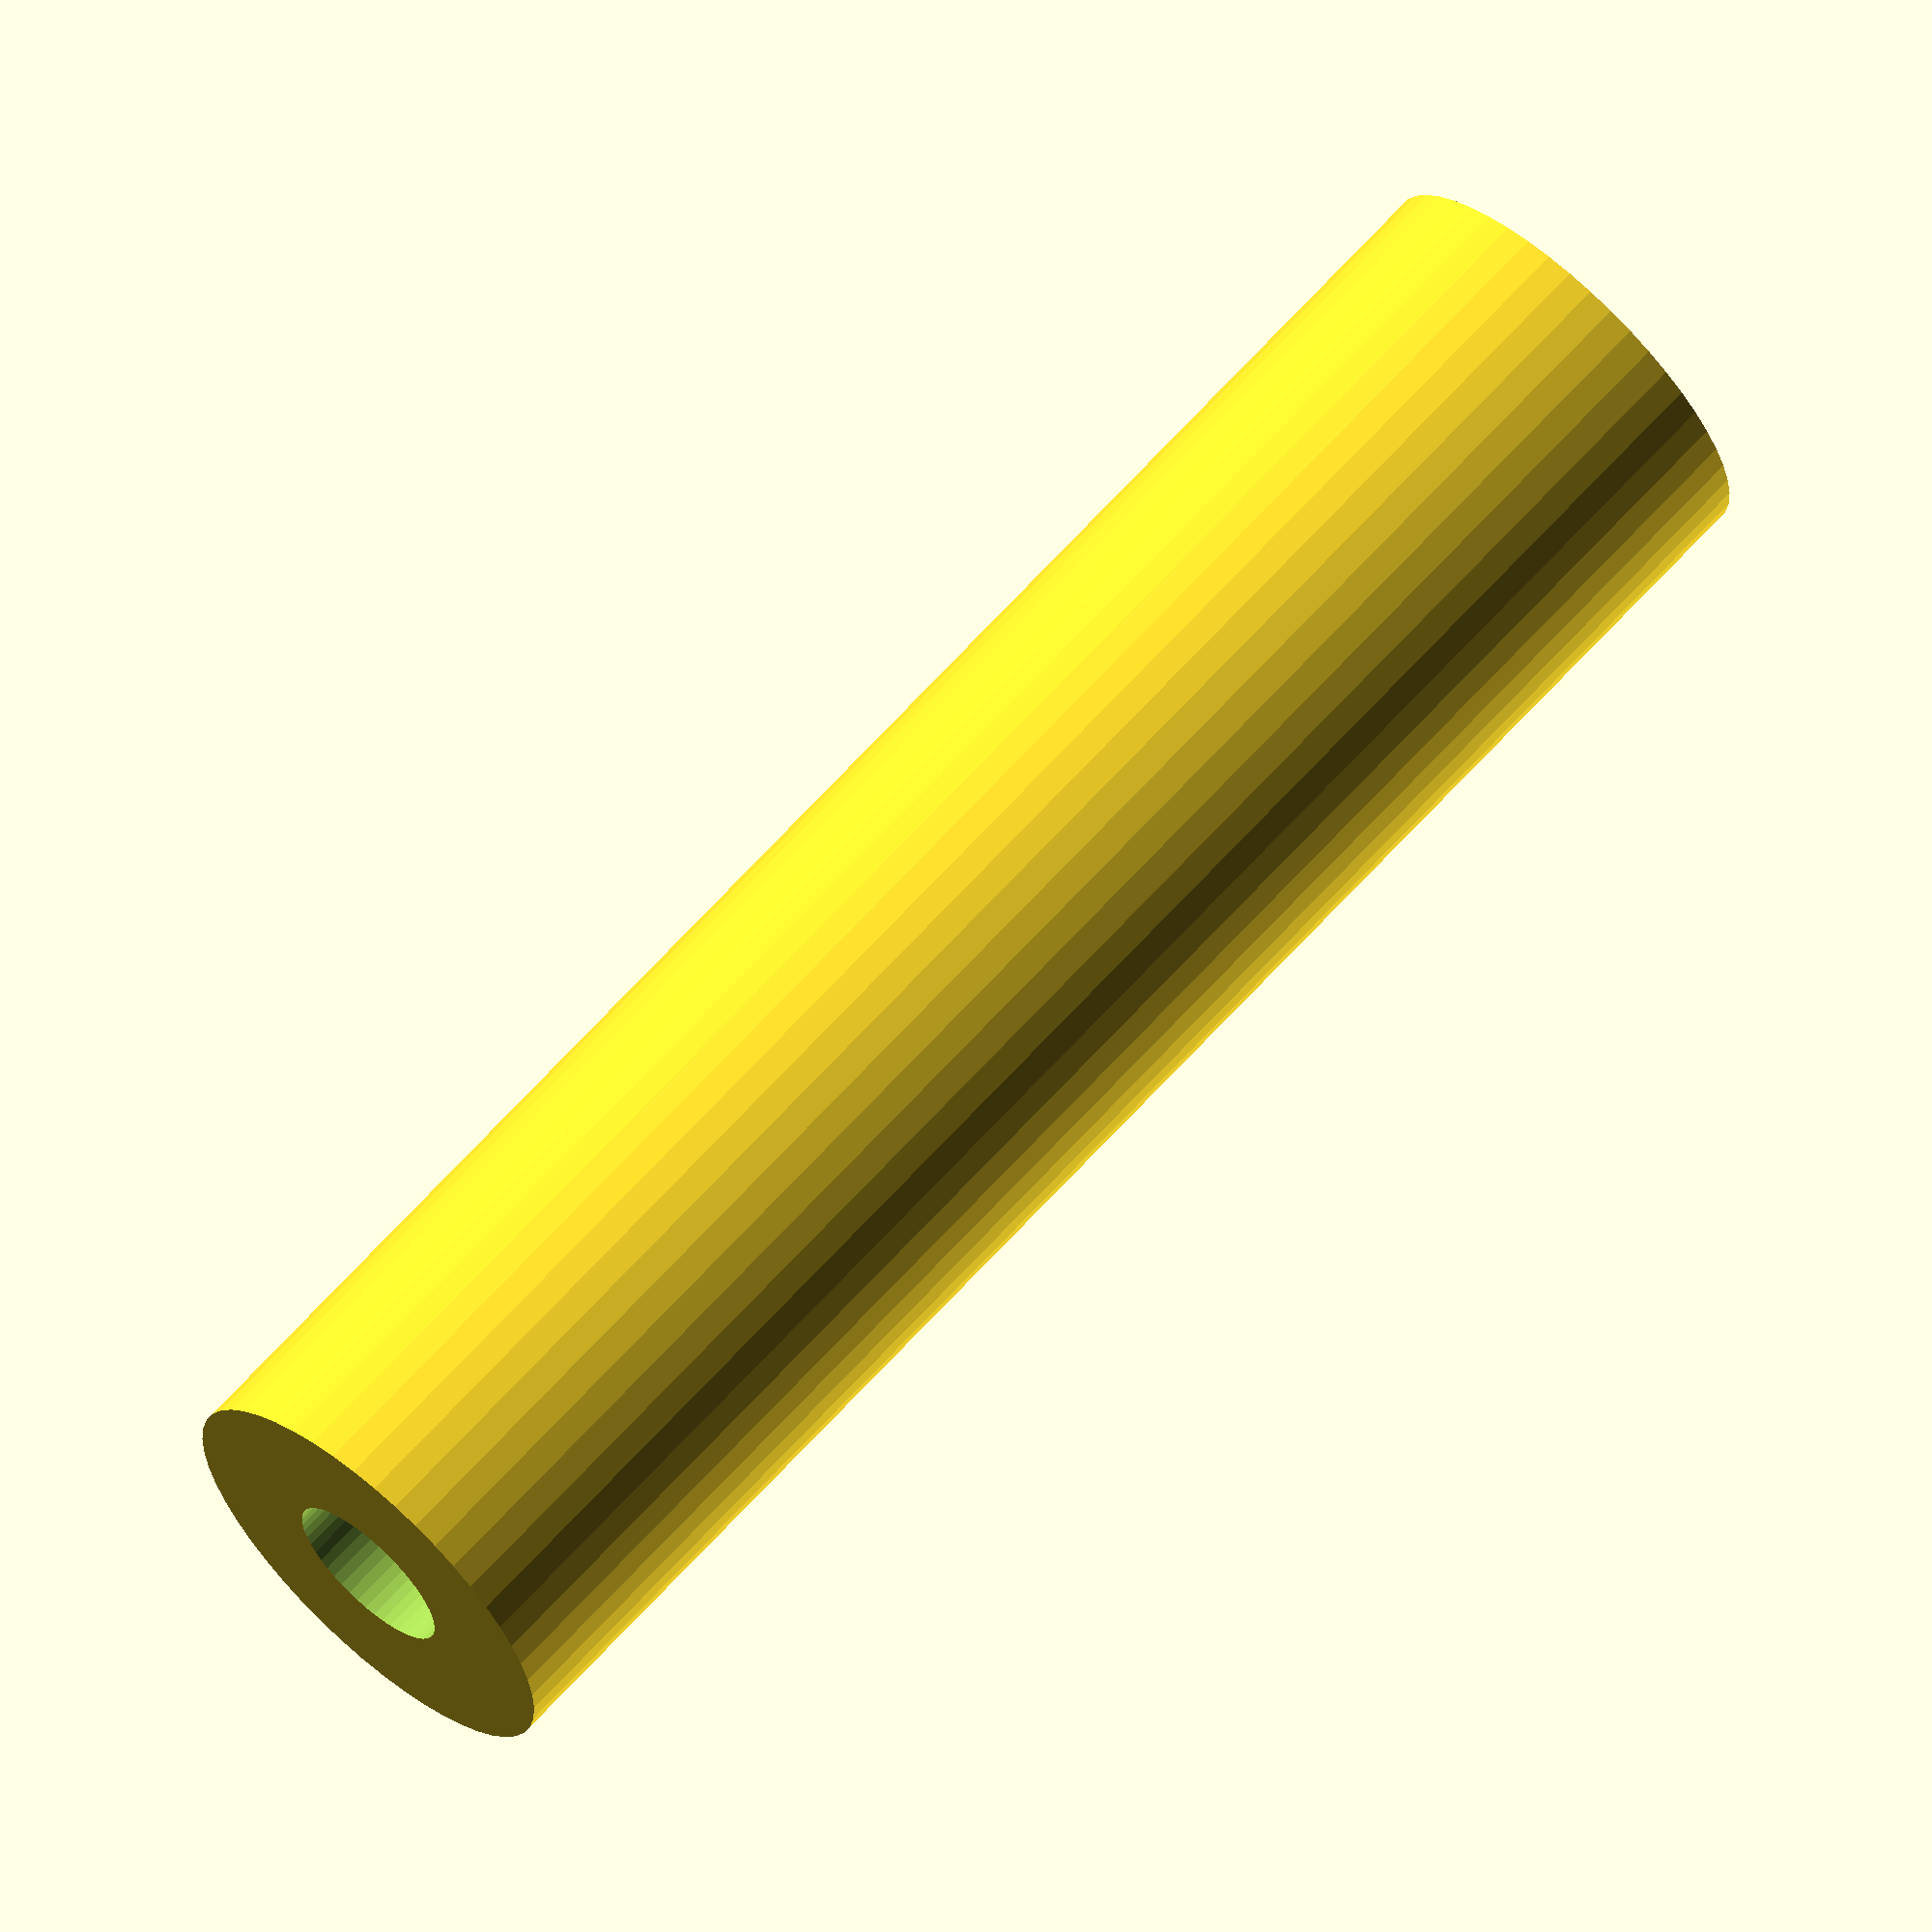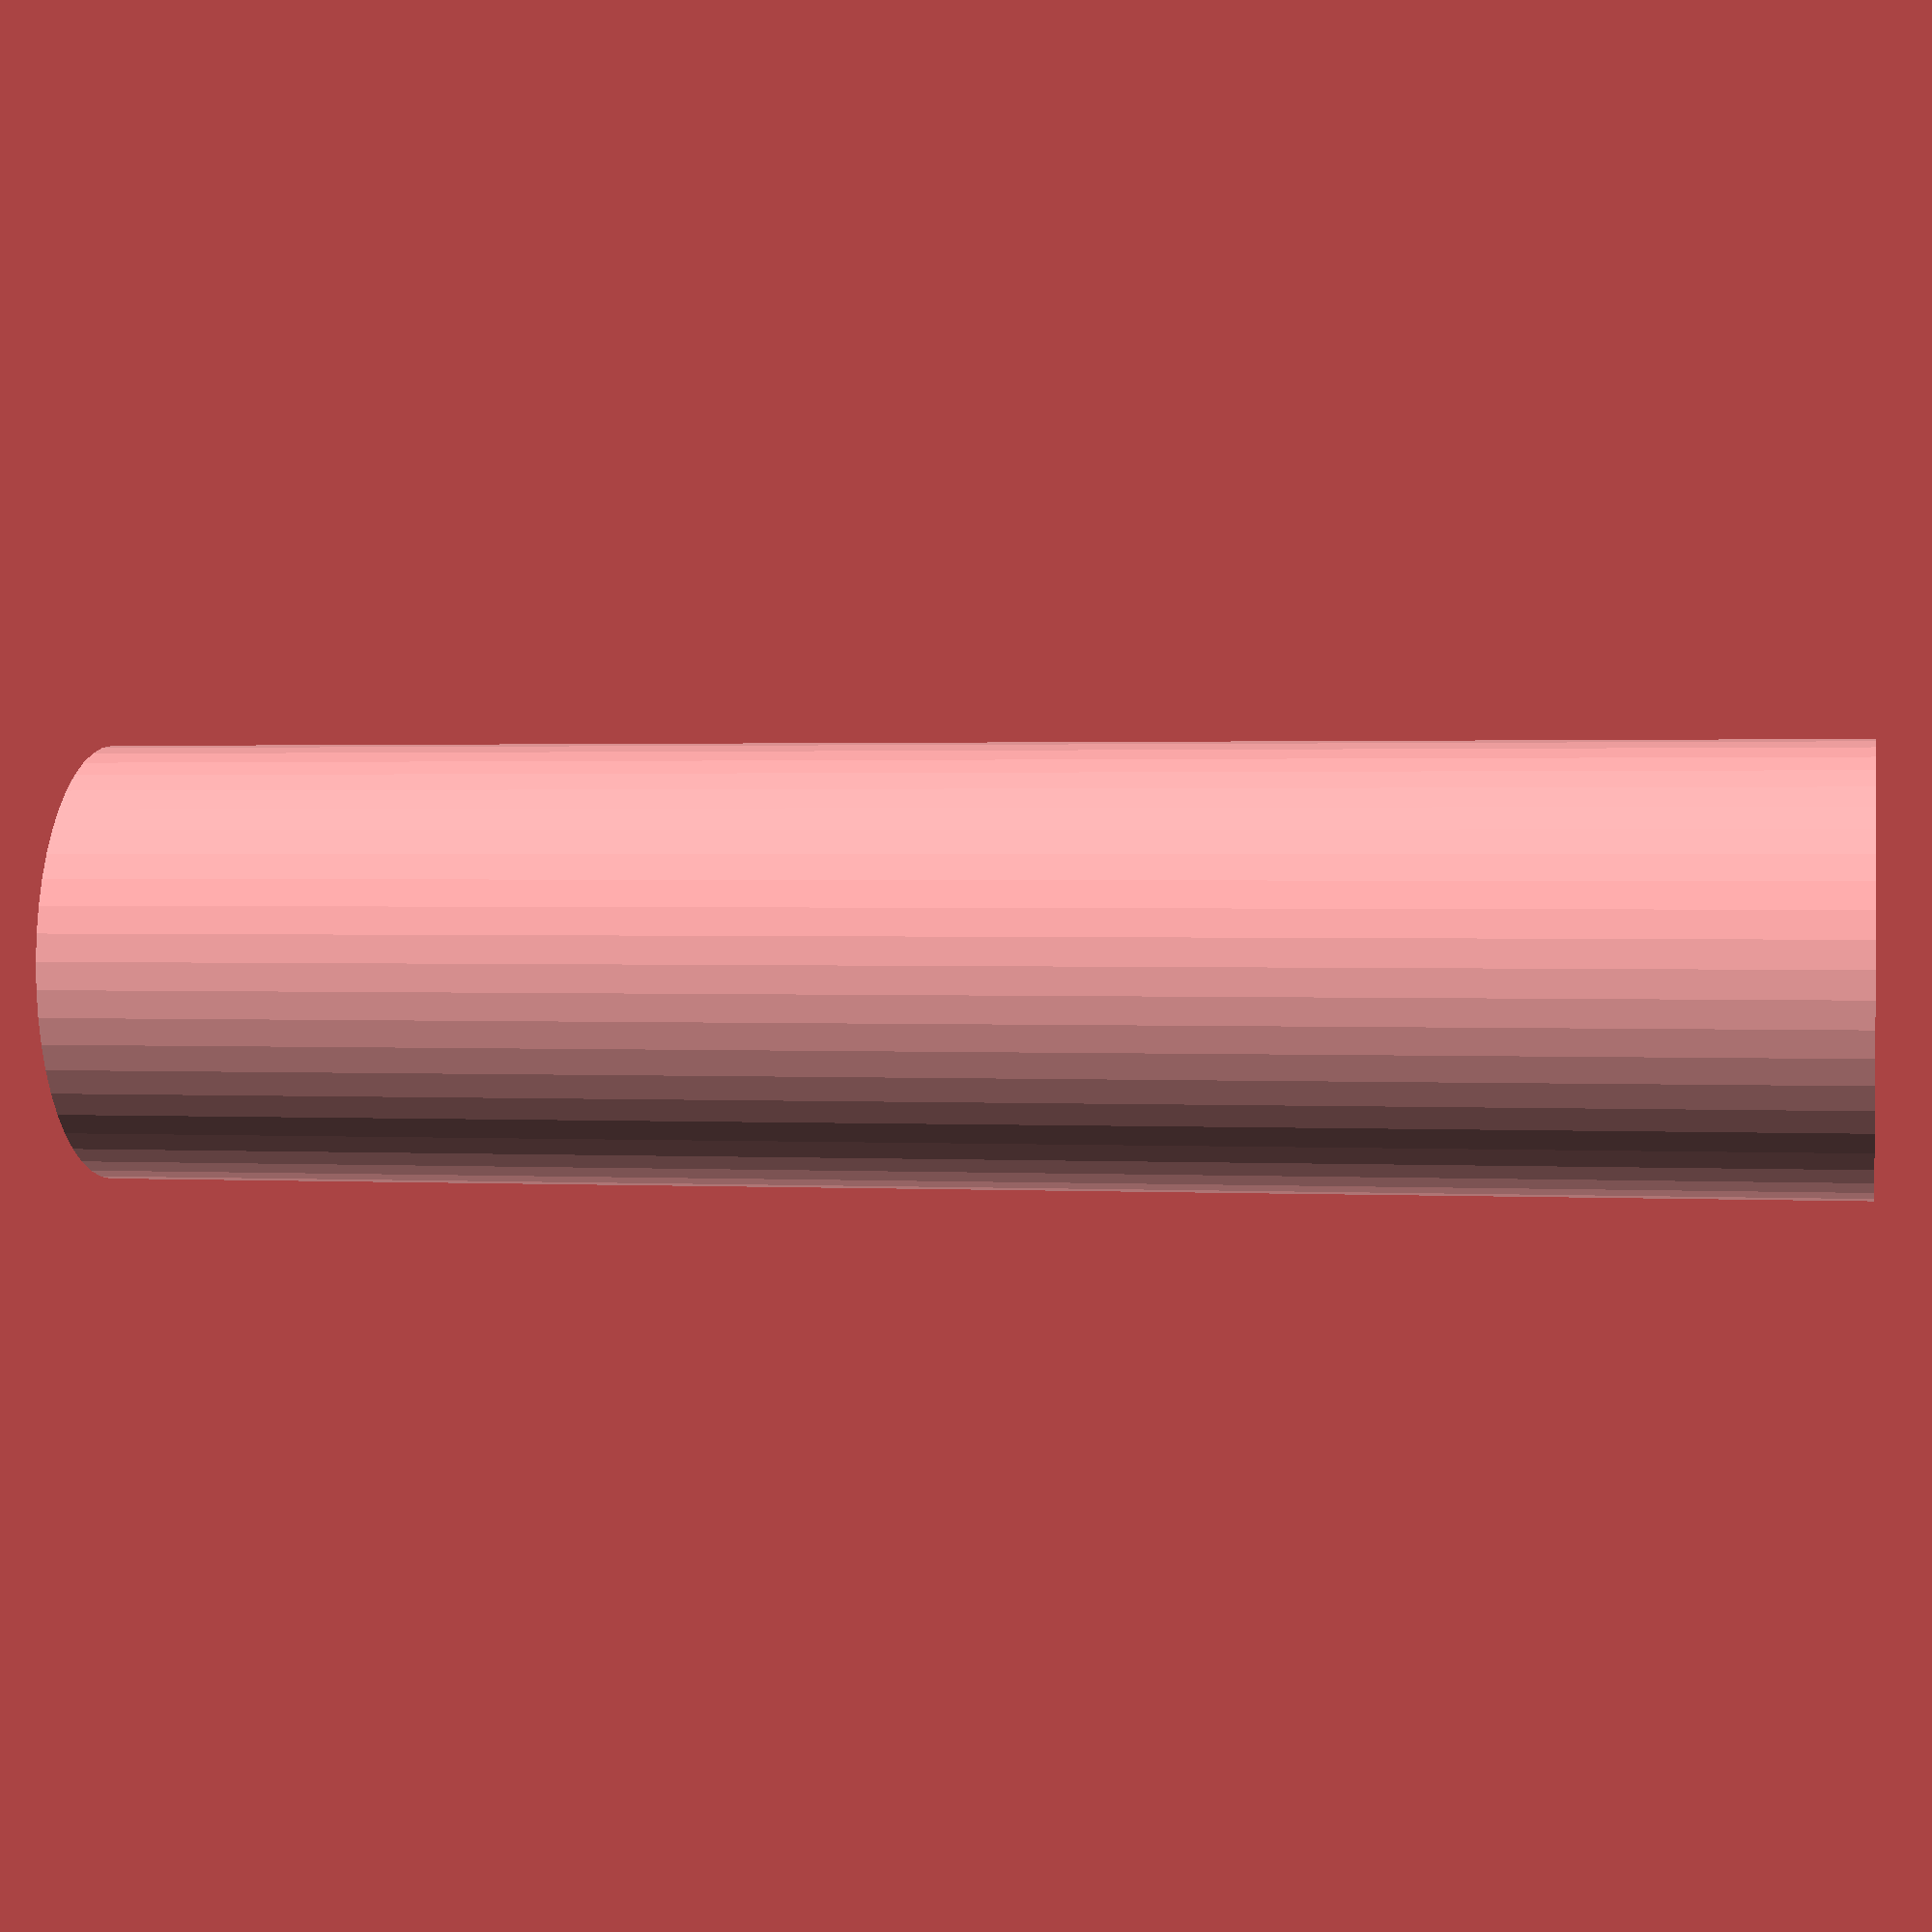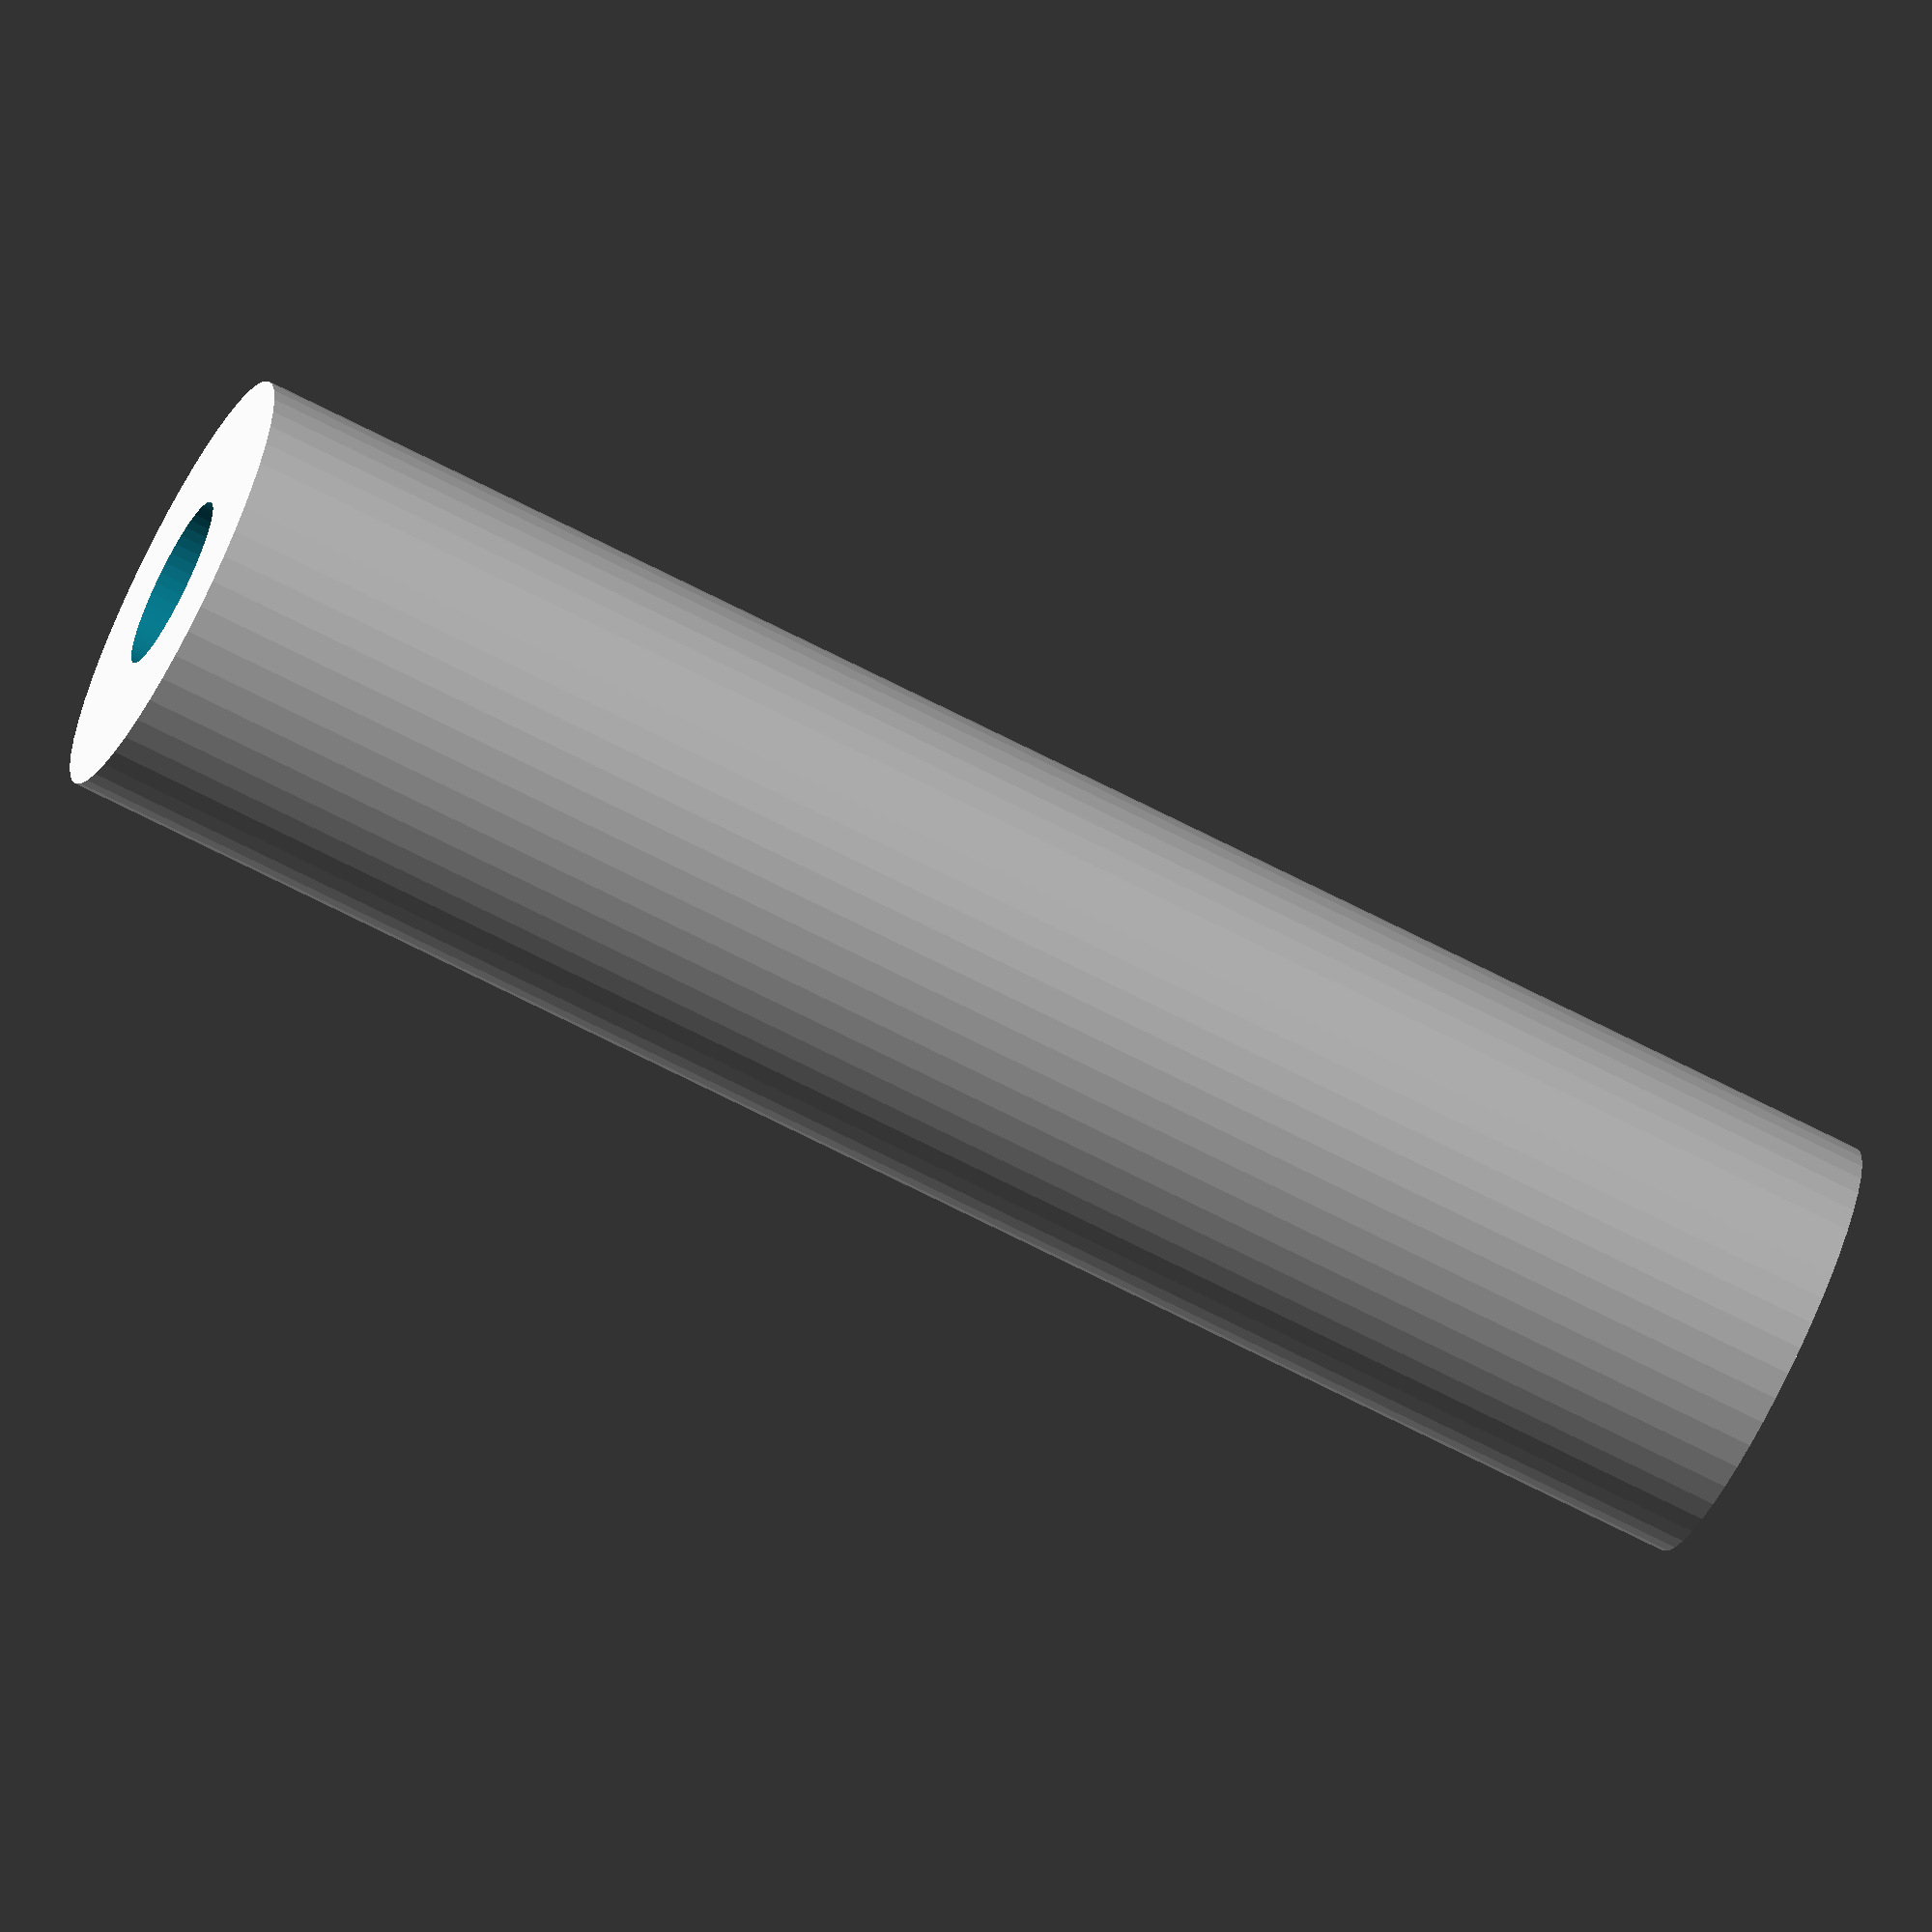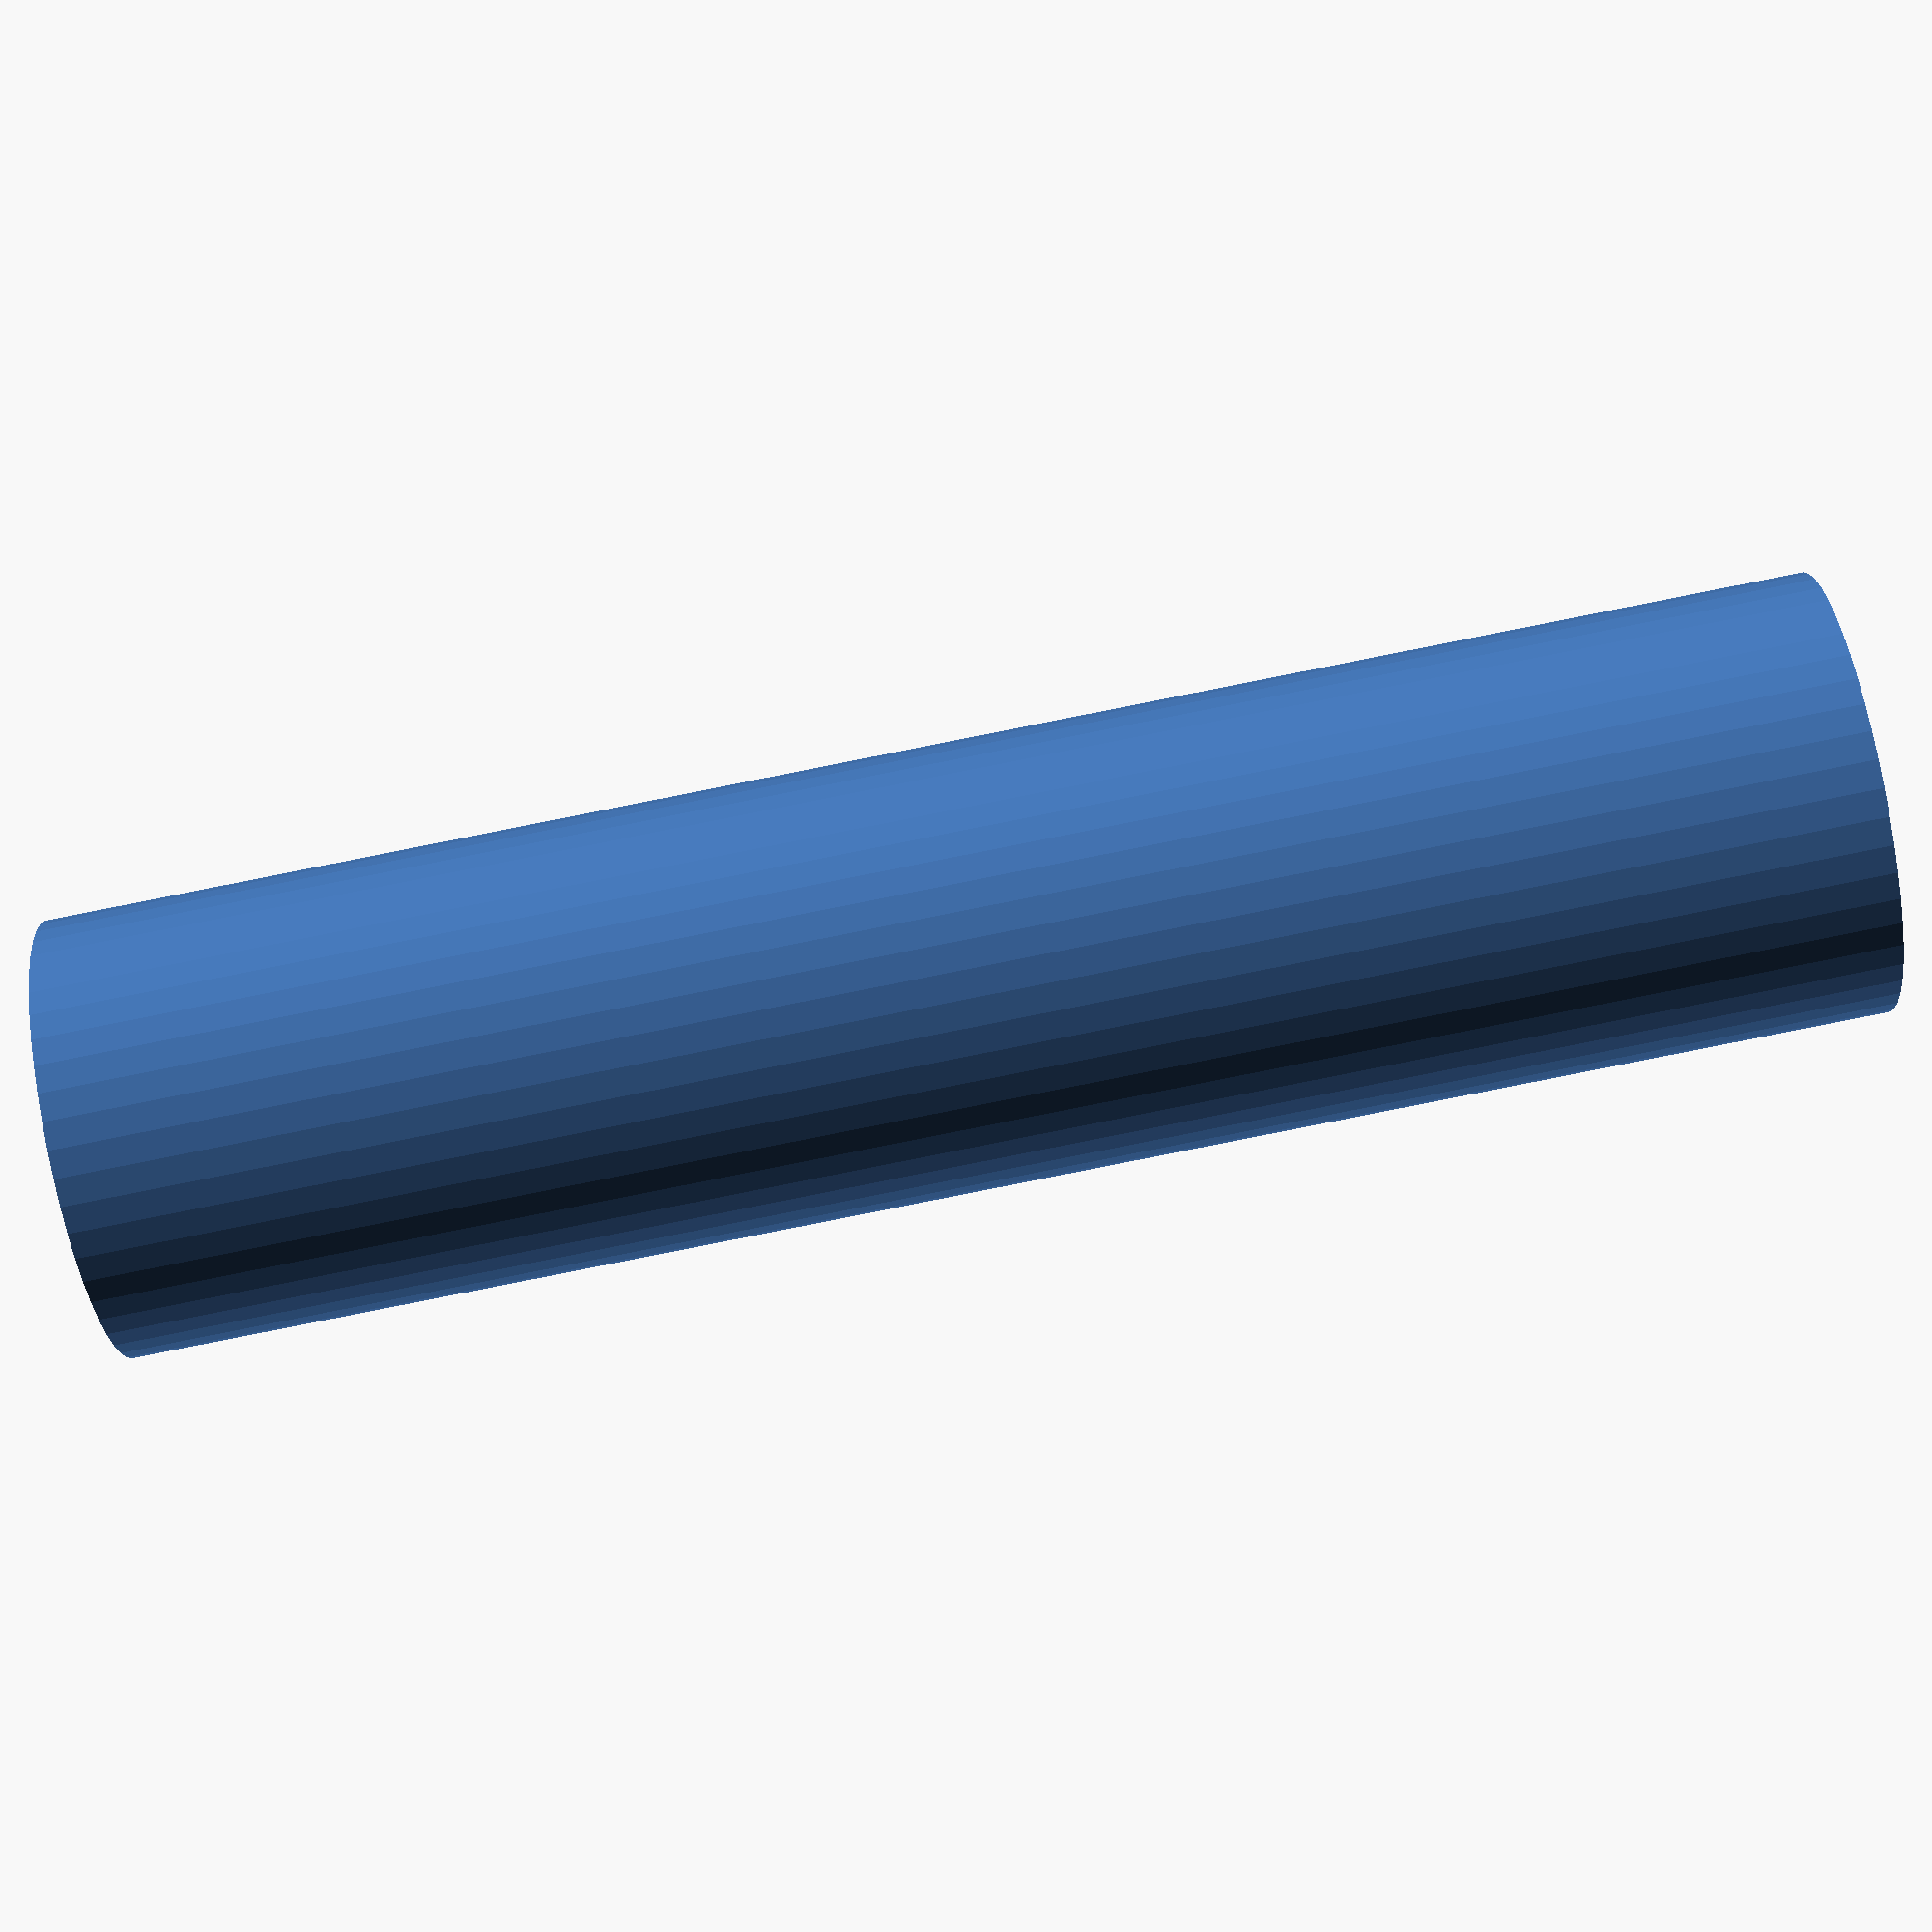
<openscad>
$fn = 50;


difference() {
	union() {
		translate(v = [0, 0, -50.0000000000]) {
			cylinder(h = 100, r = 12.5000000000);
		}
	}
	union() {
		translate(v = [0, 0, -100.0000000000]) {
			cylinder(h = 200, r = 5);
		}
	}
}
</openscad>
<views>
elev=293.8 azim=243.3 roll=42.0 proj=o view=wireframe
elev=178.6 azim=188.6 roll=259.6 proj=p view=solid
elev=249.4 azim=289.9 roll=117.3 proj=o view=wireframe
elev=266.6 azim=274.7 roll=78.8 proj=p view=solid
</views>
